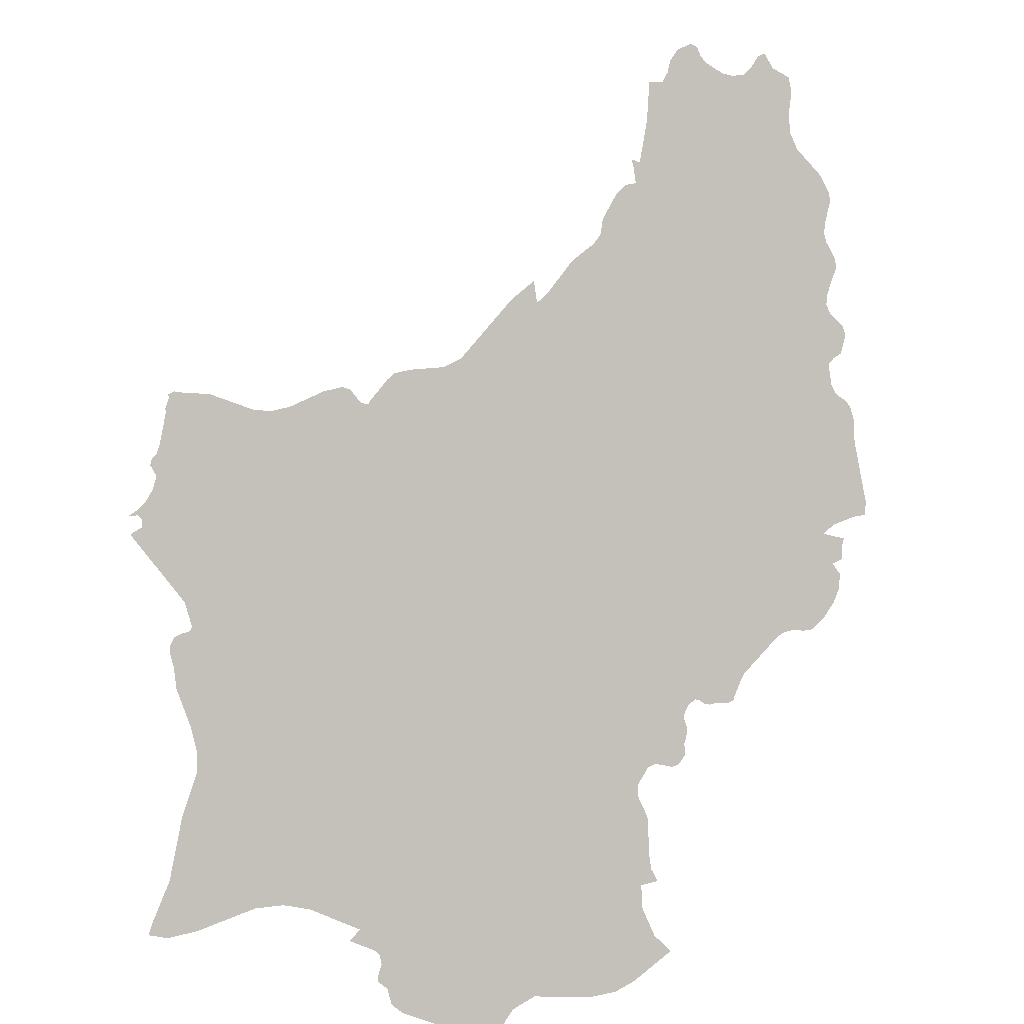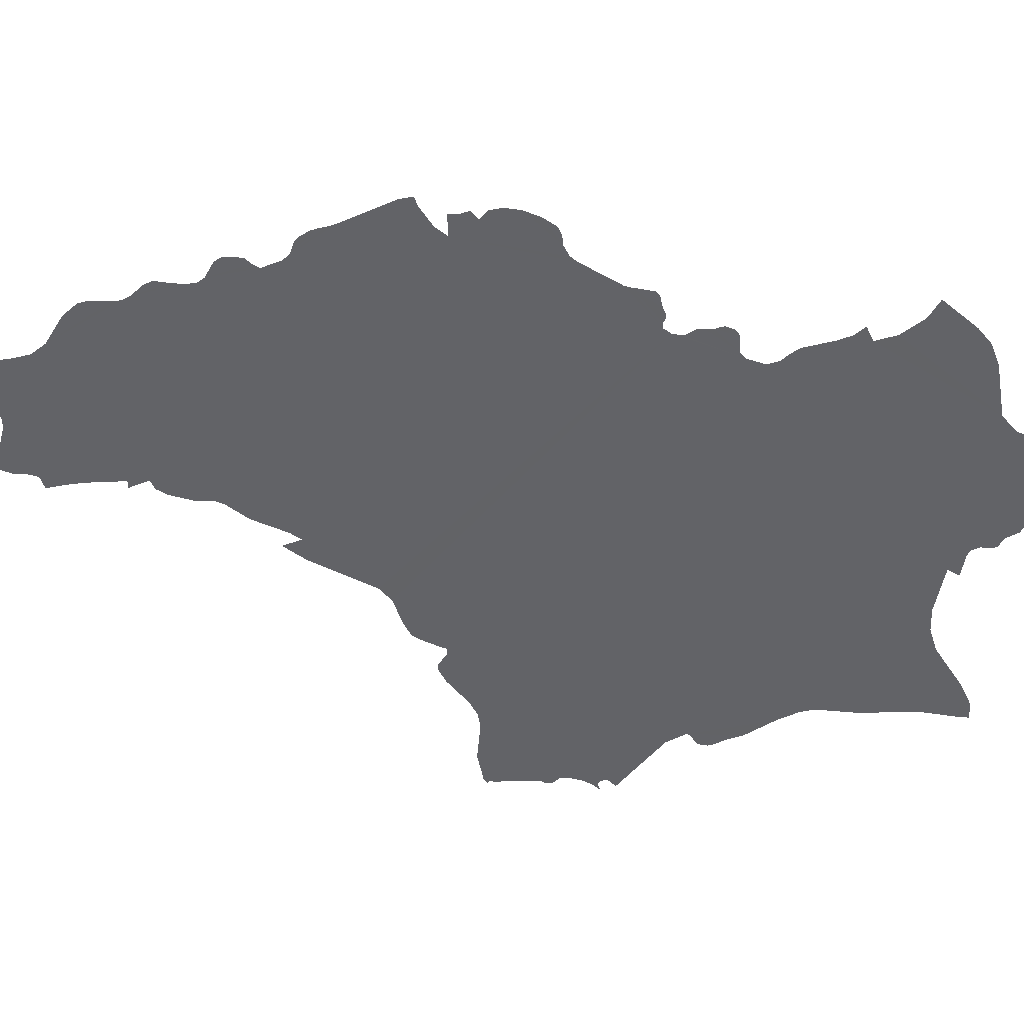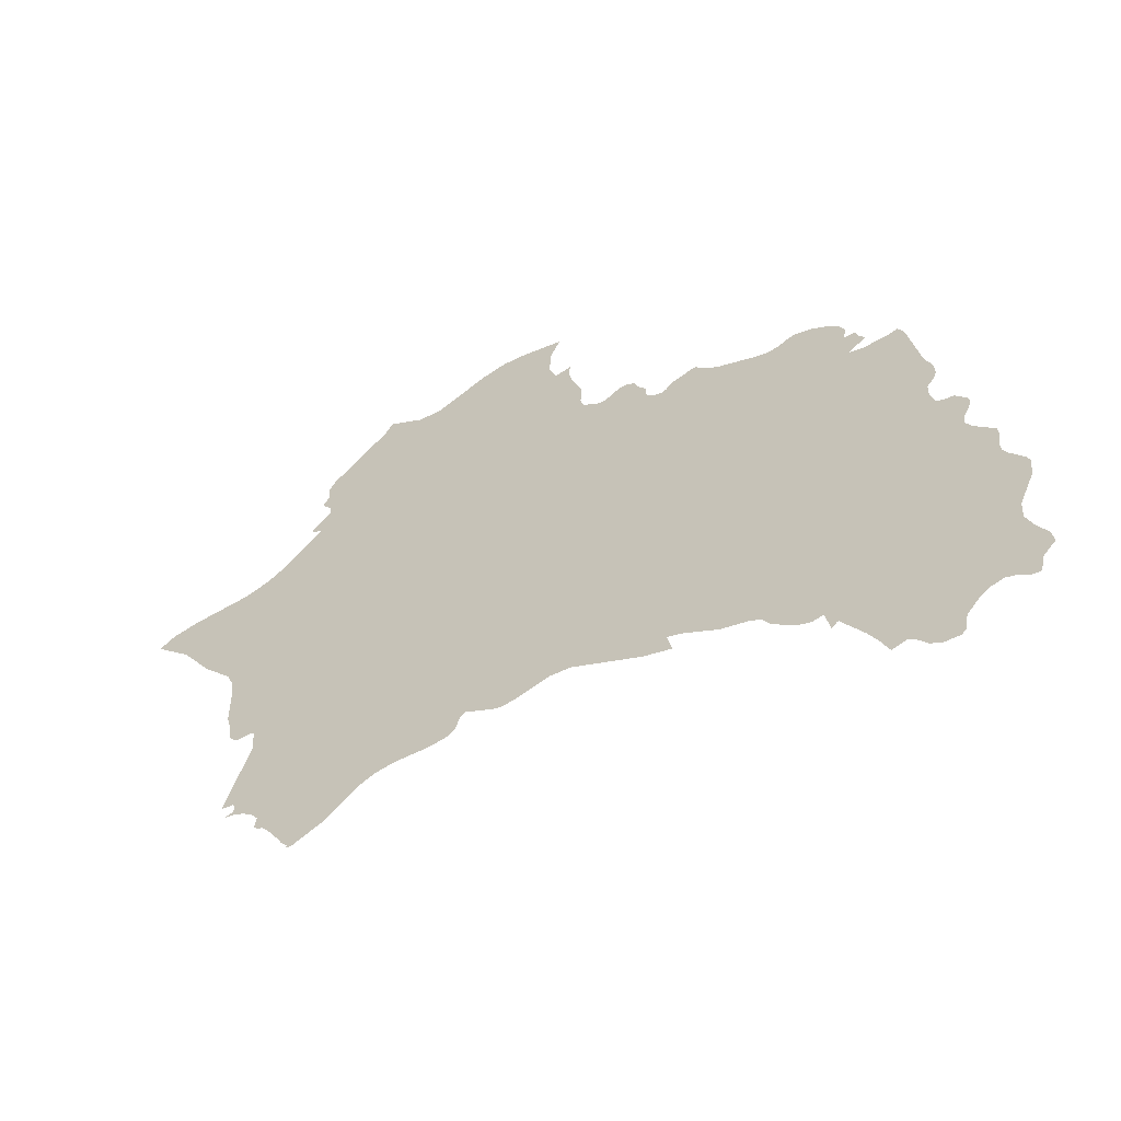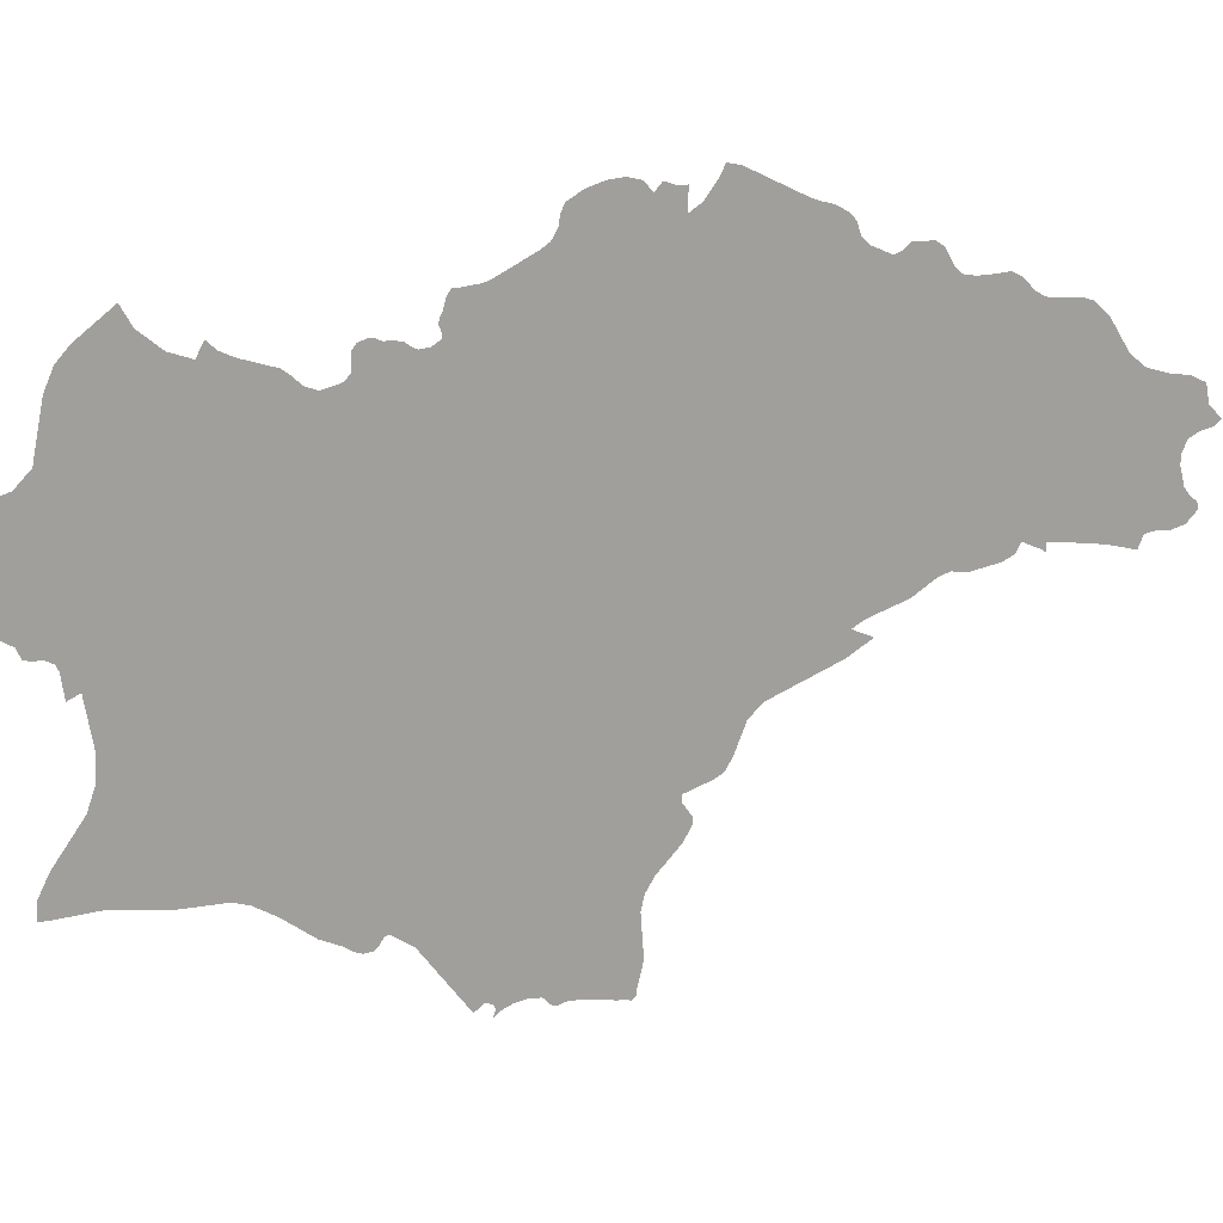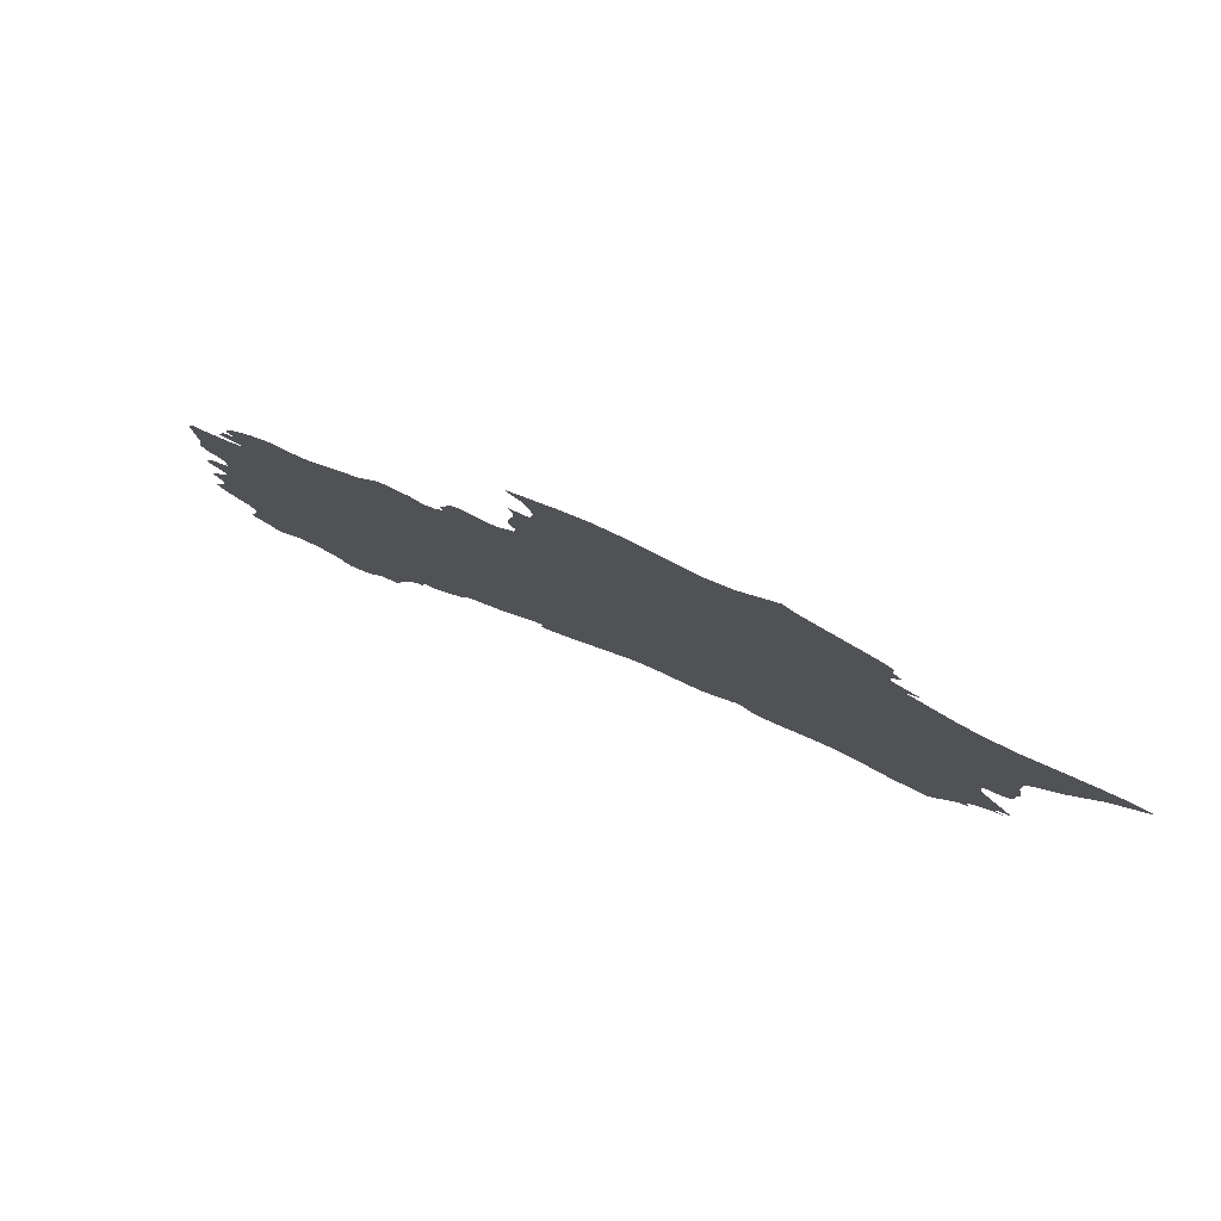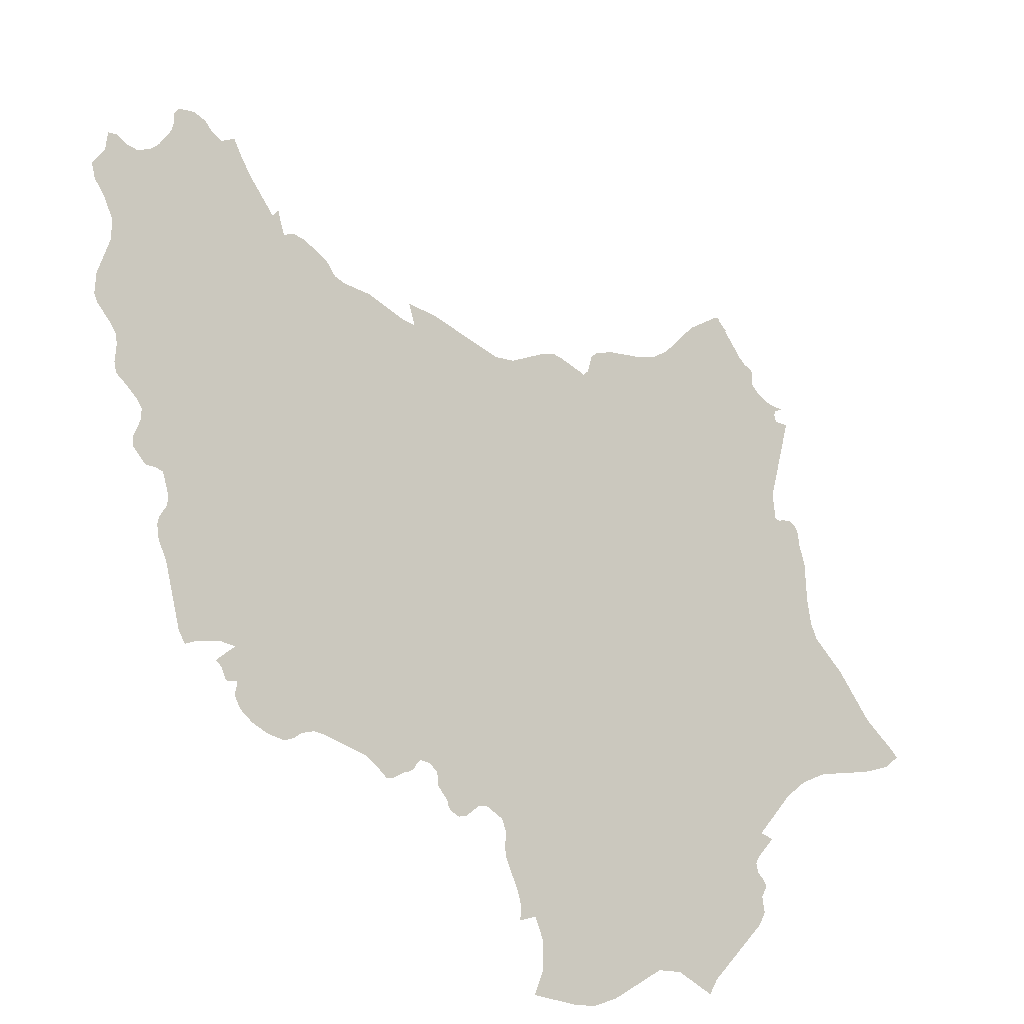
<metadata>
{"format":"obj","ext":"obj","renderer":"f3d","projection":"perspective","resolution":1024,"background":"white","views":[{"elev":-52.3,"azim":-107.5,"up":"+Y"},{"elev":44.8,"azim":-39.5,"up":"+Z"},{"elev":60.4,"azim":-130.9,"up":"+Y"},{"elev":13.1,"azim":129.9,"up":"+Z"},{"elev":-41.5,"azim":59.6,"up":"+Y"},{"elev":50.6,"azim":46.1,"up":"+Y"}]}
</metadata>
<code>
o 0_Luxembourg_sphere.001
v 3.146 3.824 -0.33
v 3.145 3.824 -0.3321
v 3.145 3.824 -0.3329
v 3.144 3.825 -0.3335
v 3.144 3.825 -0.3342
v 3.145 3.824 -0.3355
v 3.146 3.823 -0.336
v 3.147 3.822 -0.336
v 3.148 3.821 -0.3363
v 3.148 3.821 -0.3378
v 3.15 3.819 -0.3373
v 3.151 3.818 -0.337
v 3.155 3.815 -0.3368
v 3.155 3.815 -0.3369
v 3.155 3.815 -0.3375
v 3.155 3.815 -0.3377
v 3.155 3.815 -0.3374
v 3.156 3.814 -0.3367
v 3.157 3.813 -0.3377
v 3.158 3.813 -0.3385
v 3.16 3.811 -0.3393
v 3.161 3.809 -0.3392
v 3.162 3.809 -0.3397
v 3.164 3.807 -0.3416
v 3.167 3.804 -0.3434
v 3.167 3.803 -0.3442
v 3.166 3.805 -0.3451
v 3.168 3.803 -0.347
v 3.173 3.798 -0.3508
v 3.174 3.797 -0.3524
v 3.175 3.796 -0.3559
v 3.175 3.795 -0.3573
v 3.176 3.795 -0.3579
v 3.176 3.794 -0.3584
v 3.177 3.793 -0.3591
v 3.178 3.792 -0.3592
v 3.178 3.792 -0.36
v 3.177 3.793 -0.3614
v 3.177 3.793 -0.3623
v 3.177 3.792 -0.364
v 3.179 3.79 -0.3671
v 3.18 3.79 -0.3688
v 3.18 3.789 -0.3706
v 3.179 3.789 -0.3753
v 3.179 3.789 -0.3784
v 3.179 3.788 -0.3788
v 3.18 3.788 -0.3794
v 3.18 3.788 -0.3792
v 3.181 3.787 -0.3793
v 3.181 3.787 -0.3792
v 3.184 3.785 -0.379
v 3.184 3.784 -0.3791
v 3.185 3.784 -0.3794
v 3.185 3.783 -0.3794
v 3.186 3.783 -0.3785
v 3.187 3.782 -0.3786
v 3.188 3.781 -0.3789
v 3.189 3.78 -0.3795
v 3.189 3.78 -0.3803
v 3.189 3.78 -0.3794
v 3.189 3.78 -0.3789
v 3.19 3.779 -0.3787
v 3.191 3.779 -0.3794
v 3.191 3.779 -0.3796
v 3.195 3.776 -0.3728
v 3.197 3.774 -0.3714
v 3.197 3.774 -0.3716
v 3.198 3.774 -0.3723
v 3.198 3.773 -0.373
v 3.199 3.773 -0.3732
v 3.199 3.772 -0.3729
v 3.2 3.772 -0.3723
v 3.202 3.77 -0.3715
v 3.205 3.768 -0.3692
v 3.207 3.767 -0.3679
v 3.208 3.766 -0.3675
v 3.212 3.762 -0.3679
v 3.213 3.761 -0.3678
v 3.217 3.758 -0.3676
v 3.22 3.755 -0.3683
v 3.221 3.754 -0.3684
v 3.221 3.755 -0.3664
v 3.22 3.756 -0.3636
v 3.218 3.758 -0.3586
v 3.218 3.758 -0.3584
v 3.217 3.759 -0.3556
v 3.218 3.759 -0.3528
v 3.219 3.759 -0.3472
v 3.22 3.758 -0.348
v 3.22 3.758 -0.3452
v 3.22 3.758 -0.3446
v 3.221 3.757 -0.3441
v 3.222 3.757 -0.3442
v 3.223 3.756 -0.3441
v 3.223 3.756 -0.3429
v 3.224 3.755 -0.3421
v 3.225 3.755 -0.3407
v 3.226 3.755 -0.3325
v 3.227 3.755 -0.3308
v 3.224 3.757 -0.3291
v 3.222 3.759 -0.3272
v 3.222 3.76 -0.321
v 3.221 3.761 -0.3185
v 3.22 3.762 -0.3167
v 3.218 3.765 -0.3134
v 3.217 3.765 -0.3156
v 3.215 3.767 -0.3176
v 3.213 3.768 -0.3183
v 3.212 3.769 -0.3166
v 3.211 3.77 -0.3176
v 3.21 3.771 -0.3183
v 3.207 3.773 -0.3192
v 3.206 3.773 -0.3199
v 3.206 3.774 -0.3208
v 3.205 3.775 -0.3212
v 3.203 3.776 -0.3205
v 3.203 3.777 -0.3198
v 3.203 3.777 -0.3179
v 3.203 3.777 -0.3172
v 3.202 3.778 -0.3168
v 3.201 3.778 -0.3169
v 3.201 3.778 -0.3171
v 3.2 3.779 -0.3171
v 3.2 3.78 -0.3172
v 3.199 3.78 -0.3176
v 3.199 3.78 -0.3179
v 3.198 3.781 -0.3178
v 3.198 3.781 -0.3177
v 3.197 3.782 -0.3171
v 3.197 3.782 -0.3165
v 3.197 3.782 -0.3159
v 3.197 3.782 -0.3153
v 3.197 3.782 -0.3147
v 3.197 3.782 -0.3134
v 3.197 3.783 -0.3127
v 3.196 3.783 -0.3127
v 3.195 3.784 -0.3124
v 3.194 3.785 -0.3122
v 3.191 3.788 -0.3096
v 3.191 3.788 -0.3089
v 3.19 3.789 -0.3077
v 3.19 3.789 -0.3067
v 3.19 3.789 -0.3057
v 3.189 3.79 -0.3046
v 3.187 3.792 -0.3039
v 3.186 3.793 -0.3036
v 3.185 3.794 -0.3039
v 3.184 3.794 -0.305
v 3.184 3.795 -0.304
v 3.183 3.795 -0.3041
v 3.183 3.795 -0.3043
v 3.183 3.796 -0.3044
v 3.182 3.796 -0.3043
v 3.182 3.796 -0.3068
v 3.181 3.797 -0.3058
v 3.18 3.798 -0.3037
v 3.18 3.798 -0.3025
v 3.179 3.799 -0.3028
v 3.174 3.803 -0.3056
v 3.173 3.804 -0.3059
v 3.173 3.804 -0.3061
v 3.172 3.805 -0.3064
v 3.171 3.805 -0.3071
v 3.171 3.805 -0.3077
v 3.17 3.806 -0.309
v 3.17 3.806 -0.3098
v 3.168 3.807 -0.3106
v 3.167 3.808 -0.3102
v 3.167 3.809 -0.3095
v 3.165 3.81 -0.3094
v 3.165 3.81 -0.31
v 3.164 3.811 -0.3118
v 3.163 3.811 -0.3124
v 3.162 3.812 -0.3126
v 3.161 3.813 -0.3125
v 3.16 3.814 -0.3122
v 3.159 3.815 -0.3127
v 3.158 3.815 -0.314
v 3.157 3.816 -0.3145
v 3.157 3.817 -0.3147
v 3.155 3.818 -0.3147
v 3.154 3.819 -0.315
v 3.153 3.82 -0.3164
v 3.151 3.821 -0.3198
v 3.15 3.822 -0.321
v 3.148 3.823 -0.3216
v 3.146 3.824 -0.3219
v 3.145 3.825 -0.3226
v 3.145 3.825 -0.3245
v 3.144 3.826 -0.3259
v 3.144 3.826 -0.3266
v 3.145 3.825 -0.327
v 3.146 3.824 -0.3276
v 3.146 3.824 -0.3285
v 3.146 3.824 -0.3289
f 165 159 154
f 47 46 48
f 46 45 48
f 45 44 50
f 44 43 51
f 50 44 51
f 48 45 50
f 50 49 48
f 51 43 55
f 43 42 56
f 51 55 52
f 54 53 55
f 53 52 55
f 55 43 56
f 41 40 37
f 40 39 37
f 37 39 38
f 42 41 65
f 56 42 65
f 57 56 62
f 41 37 36
f 36 35 34
f 34 33 31
f 33 32 31
f 31 30 34
f 29 28 26
f 28 27 26
f 36 34 30
f 56 65 62
f 41 36 65
f 57 62 61
f 60 59 58
f 58 57 61
f 58 61 60
f 36 30 128
f 64 63 62
f 65 36 66
f 30 29 128
f 65 64 62
f 66 36 116
f 66 116 115
f 29 26 129
f 75 87 76
f 87 75 88
f 66 115 75
f 25 24 23
f 26 25 154
f 69 68 70
f 68 67 71
f 70 68 71
f 67 66 73
f 116 36 128
f 72 71 67
f 74 73 66
f 73 72 67
f 75 74 66
f 78 77 85
f 77 76 86
f 76 87 86
f 25 23 167
f 79 78 84
f 77 86 85
f 81 80 82
f 80 79 83
f 83 82 80
f 85 84 78
f 84 83 79
f 23 22 173
f 22 21 18
f 21 20 18
f 20 19 18
f 17 16 15
f 18 17 14
f 17 15 14
f 128 29 129
f 22 18 173
f 90 89 88
f 129 26 139
f 91 90 88
f 88 75 115
f 18 14 13
f 91 88 114
f 94 93 95
f 93 92 95
f 92 91 100
f 88 115 114
f 92 100 95
f 97 96 95
f 95 100 97
f 97 100 98
f 100 99 98
f 18 13 184
f 139 26 154
f 100 91 101
f 13 12 185
f 154 25 166
f 103 102 107
f 102 101 107
f 114 101 91
f 11 10 9
f 101 114 108
f 12 11 9
f 8 7 2
f 7 6 3
f 12 9 1
f 9 8 2
f 104 103 107
f 106 105 104
f 107 106 104
f 9 2 1
f 7 3 2
f 6 5 3
f 5 4 3
f 108 107 101
f 110 109 108
f 113 112 111
f 111 110 108
f 113 111 114
f 111 108 114
f 12 1 195
f 12 195 185
f 195 194 185
f 194 193 185
f 166 25 167
f 23 173 167
f 119 118 121
f 118 117 122
f 119 121 120
f 117 116 126
f 192 191 189
f 191 190 189
f 116 128 127
f 193 192 189
f 186 193 189
f 122 121 118
f 124 123 125
f 123 122 117
f 125 123 117
f 193 186 185
f 189 188 187
f 127 126 116
f 126 125 117
f 189 187 186
f 173 18 174
f 13 185 184
f 184 183 180
f 183 182 181
f 179 18 184
f 132 131 130
f 130 129 137
f 18 179 178
f 174 18 178
f 183 181 180
f 132 130 133
f 133 130 137
f 135 134 136
f 134 133 136
f 133 137 136
f 184 180 179
f 178 177 175
f 177 176 175
f 137 129 138
f 178 175 174
f 139 138 129
f 140 139 154
f 172 171 168
f 171 170 168
f 173 172 167
f 143 142 144
f 142 141 144
f 141 140 148
f 170 169 168
f 145 144 141
f 147 146 148
f 146 145 148
f 150 149 148
f 172 168 167
f 148 145 141
f 151 150 148
f 154 153 152
f 152 151 154
f 151 148 154
f 140 154 148
f 165 164 162
f 164 163 162
f 166 165 154
f 162 161 165
f 161 160 165
f 159 158 155
f 158 157 156
f 158 156 155
f 165 160 159
f 159 155 154

</code>
